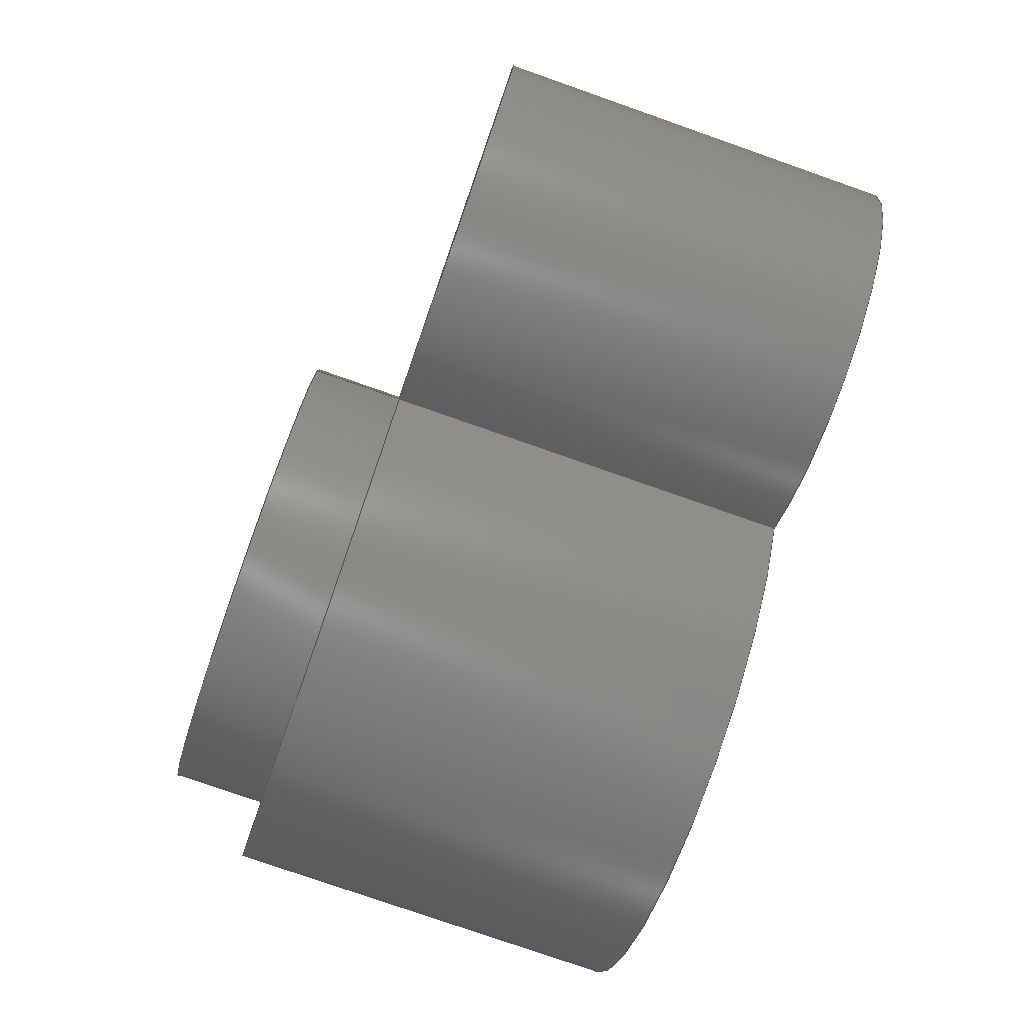
<metadata>
{"format":"step","ext":"step","renderer":"f3d","projection":"perspective","resolution":1024,"background":"white","views":[{"elev":-77.9,"azim":-109.3,"up":"+Y"}]}
</metadata>
<code>
ISO-10303-21;
DATA;
#1=MECHANICAL_DESIGN_GEOMETRIC_PRESENTATION_REPRESENTATION('',(#4),#435);
#2=SHAPE_REPRESENTATION_RELATIONSHIP('SRR','None',#442,#3);
#3=ADVANCED_BREP_SHAPE_REPRESENTATION('',(#5),#434);
#4=STYLED_ITEM('',(#451),#5);
#5=MANIFOLD_SOLID_BREP('Body1',#239);
#6=FACE_BOUND('',#56,.T.);
#7=FACE_BOUND('',#57,.T.);
#8=FACE_BOUND('',#60,.T.);
#9=CYLINDRICAL_SURFACE('',#256,2.65);
#10=CYLINDRICAL_SURFACE('',#272,2.65);
#11=CYLINDRICAL_SURFACE('',#274,5);
#12=CYLINDRICAL_SURFACE('',#276,7.25);
#13=CYLINDRICAL_SURFACE('',#280,5.8);
#14=CIRCLE('',#255,2.65);
#15=CIRCLE('',#257,2.65);
#16=CIRCLE('',#258,2.65);
#17=CIRCLE('',#259,2.65);
#18=CIRCLE('',#260,2.65);
#19=CIRCLE('',#261,2.65);
#20=CIRCLE('',#263,2.65);
#21=CIRCLE('',#265,5);
#22=CIRCLE('',#266,7.25);
#23=CIRCLE('',#270,2.65);
#24=CIRCLE('',#271,2.65);
#25=CIRCLE('',#273,2.65);
#26=CIRCLE('',#275,5);
#27=CIRCLE('',#277,7.25);
#28=CIRCLE('',#279,5.8);
#29=CIRCLE('',#281,5.8);
#30=FACE_OUTER_BOUND('',#44,.T.);
#31=FACE_OUTER_BOUND('',#45,.T.);
#32=FACE_OUTER_BOUND('',#46,.T.);
#33=FACE_OUTER_BOUND('',#47,.T.);
#34=FACE_OUTER_BOUND('',#48,.T.);
#35=FACE_OUTER_BOUND('',#49,.T.);
#36=FACE_OUTER_BOUND('',#50,.T.);
#37=FACE_OUTER_BOUND('',#51,.T.);
#38=FACE_OUTER_BOUND('',#52,.T.);
#39=FACE_OUTER_BOUND('',#53,.T.);
#40=FACE_OUTER_BOUND('',#54,.T.);
#41=FACE_OUTER_BOUND('',#55,.T.);
#42=FACE_OUTER_BOUND('',#58,.T.);
#43=FACE_OUTER_BOUND('',#59,.T.);
#44=EDGE_LOOP('',(#150,#151,#152,#153));
#45=EDGE_LOOP('',(#154,#155));
#46=EDGE_LOOP('',(#156,#157,#158,#159,#160,#161,#162,#163,#164,#165,#166,
#167));
#47=EDGE_LOOP('',(#168,#169,#170,#171,#172,#173));
#48=EDGE_LOOP('',(#174,#175));
#49=EDGE_LOOP('',(#176,#177,#178,#179));
#50=EDGE_LOOP('',(#180,#181,#182,#183));
#51=EDGE_LOOP('',(#184,#185,#186,#187,#188,#189));
#52=EDGE_LOOP('',(#190,#191,#192,#193,#194,#195,#196,#197));
#53=EDGE_LOOP('',(#198,#199,#200,#201));
#54=EDGE_LOOP('',(#202,#203,#204,#205));
#55=EDGE_LOOP('',(#206,#207));
#56=EDGE_LOOP('',(#208));
#57=EDGE_LOOP('',(#209));
#58=EDGE_LOOP('',(#210,#211,#212,#213));
#59=EDGE_LOOP('',(#214));
#60=EDGE_LOOP('',(#215));
#61=LINE('',#366,#78);
#62=LINE('',#368,#79);
#63=LINE('',#370,#80);
#64=LINE('',#371,#81);
#65=LINE('',#378,#82);
#66=LINE('',#382,#83);
#67=LINE('',#387,#84);
#68=LINE('',#391,#85);
#69=LINE('',#394,#86);
#70=LINE('',#402,#87);
#71=LINE('',#403,#88);
#72=LINE('',#406,#89);
#73=LINE('',#407,#90);
#74=LINE('',#414,#91);
#75=LINE('',#420,#92);
#76=LINE('',#421,#93);
#77=LINE('',#429,#94);
#78=VECTOR('',#287,10);
#79=VECTOR('',#288,10);
#80=VECTOR('',#289,10);
#81=VECTOR('',#290,10);
#82=VECTOR('',#299,2.65);
#83=VECTOR('',#302,10);
#84=VECTOR('',#307,10);
#85=VECTOR('',#312,10);
#86=VECTOR('',#315,10);
#87=VECTOR('',#324,10);
#88=VECTOR('',#325,10);
#89=VECTOR('',#328,10);
#90=VECTOR('',#329,10);
#91=VECTOR('',#338,2.65);
#92=VECTOR('',#345,10);
#93=VECTOR('',#346,10);
#94=VECTOR('',#357,5.8);
#95=VERTEX_POINT('',#364);
#96=VERTEX_POINT('',#365);
#97=VERTEX_POINT('',#367);
#98=VERTEX_POINT('',#369);
#99=VERTEX_POINT('',#375);
#100=VERTEX_POINT('',#377);
#101=VERTEX_POINT('',#379);
#102=VERTEX_POINT('',#381);
#103=VERTEX_POINT('',#384);
#104=VERTEX_POINT('',#386);
#105=VERTEX_POINT('',#390);
#106=VERTEX_POINT('',#392);
#107=VERTEX_POINT('',#396);
#108=VERTEX_POINT('',#397);
#109=VERTEX_POINT('',#401);
#110=VERTEX_POINT('',#405);
#111=VERTEX_POINT('',#409);
#112=VERTEX_POINT('',#413);
#113=VERTEX_POINT('',#417);
#114=VERTEX_POINT('',#418);
#115=VERTEX_POINT('',#425);
#116=VERTEX_POINT('',#428);
#117=EDGE_CURVE('',#95,#96,#61,.T.);
#118=EDGE_CURVE('',#97,#95,#62,.T.);
#119=EDGE_CURVE('',#98,#97,#63,.T.);
#120=EDGE_CURVE('',#96,#98,#64,.T.);
#121=EDGE_CURVE('',#98,#97,#14,.T.);
#122=EDGE_CURVE('',#99,#99,#15,.T.);
#123=EDGE_CURVE('',#99,#100,#65,.T.);
#124=EDGE_CURVE('',#100,#101,#16,.T.);
#125=EDGE_CURVE('',#101,#102,#66,.T.);
#126=EDGE_CURVE('',#96,#102,#17,.T.);
#127=EDGE_CURVE('',#103,#95,#18,.T.);
#128=EDGE_CURVE('',#103,#104,#67,.T.);
#129=EDGE_CURVE('',#104,#100,#19,.T.);
#130=EDGE_CURVE('',#102,#105,#68,.T.);
#131=EDGE_CURVE('',#105,#106,#20,.T.);
#132=EDGE_CURVE('',#106,#103,#69,.T.);
#133=EDGE_CURVE('',#107,#108,#21,.T.);
#134=EDGE_CURVE('',#108,#107,#22,.T.);
#135=EDGE_CURVE('',#109,#106,#70,.T.);
#136=EDGE_CURVE('',#109,#104,#71,.T.);
#137=EDGE_CURVE('',#101,#110,#72,.T.);
#138=EDGE_CURVE('',#105,#110,#73,.T.);
#139=EDGE_CURVE('',#111,#109,#23,.T.);
#140=EDGE_CURVE('',#110,#111,#24,.T.);
#141=EDGE_CURVE('',#111,#112,#74,.T.);
#142=EDGE_CURVE('',#112,#112,#25,.T.);
#143=EDGE_CURVE('',#113,#114,#26,.T.);
#144=EDGE_CURVE('',#108,#114,#75,.T.);
#145=EDGE_CURVE('',#113,#107,#76,.T.);
#146=EDGE_CURVE('',#114,#113,#27,.T.);
#147=EDGE_CURVE('',#115,#115,#28,.T.);
#148=EDGE_CURVE('',#115,#116,#77,.T.);
#149=EDGE_CURVE('',#116,#116,#29,.T.);
#150=ORIENTED_EDGE('',*,*,#117,.F.);
#151=ORIENTED_EDGE('',*,*,#118,.F.);
#152=ORIENTED_EDGE('',*,*,#119,.F.);
#153=ORIENTED_EDGE('',*,*,#120,.F.);
#154=ORIENTED_EDGE('',*,*,#121,.F.);
#155=ORIENTED_EDGE('',*,*,#119,.T.);
#156=ORIENTED_EDGE('',*,*,#122,.T.);
#157=ORIENTED_EDGE('',*,*,#123,.T.);
#158=ORIENTED_EDGE('',*,*,#124,.T.);
#159=ORIENTED_EDGE('',*,*,#125,.T.);
#160=ORIENTED_EDGE('',*,*,#126,.F.);
#161=ORIENTED_EDGE('',*,*,#120,.T.);
#162=ORIENTED_EDGE('',*,*,#121,.T.);
#163=ORIENTED_EDGE('',*,*,#118,.T.);
#164=ORIENTED_EDGE('',*,*,#127,.F.);
#165=ORIENTED_EDGE('',*,*,#128,.T.);
#166=ORIENTED_EDGE('',*,*,#129,.T.);
#167=ORIENTED_EDGE('',*,*,#123,.F.);
#168=ORIENTED_EDGE('',*,*,#117,.T.);
#169=ORIENTED_EDGE('',*,*,#126,.T.);
#170=ORIENTED_EDGE('',*,*,#130,.T.);
#171=ORIENTED_EDGE('',*,*,#131,.T.);
#172=ORIENTED_EDGE('',*,*,#132,.T.);
#173=ORIENTED_EDGE('',*,*,#127,.T.);
#174=ORIENTED_EDGE('',*,*,#133,.T.);
#175=ORIENTED_EDGE('',*,*,#134,.T.);
#176=ORIENTED_EDGE('',*,*,#132,.F.);
#177=ORIENTED_EDGE('',*,*,#135,.F.);
#178=ORIENTED_EDGE('',*,*,#136,.T.);
#179=ORIENTED_EDGE('',*,*,#128,.F.);
#180=ORIENTED_EDGE('',*,*,#130,.F.);
#181=ORIENTED_EDGE('',*,*,#125,.F.);
#182=ORIENTED_EDGE('',*,*,#137,.T.);
#183=ORIENTED_EDGE('',*,*,#138,.F.);
#184=ORIENTED_EDGE('',*,*,#137,.F.);
#185=ORIENTED_EDGE('',*,*,#124,.F.);
#186=ORIENTED_EDGE('',*,*,#129,.F.);
#187=ORIENTED_EDGE('',*,*,#136,.F.);
#188=ORIENTED_EDGE('',*,*,#139,.F.);
#189=ORIENTED_EDGE('',*,*,#140,.F.);
#190=ORIENTED_EDGE('',*,*,#138,.T.);
#191=ORIENTED_EDGE('',*,*,#140,.T.);
#192=ORIENTED_EDGE('',*,*,#141,.T.);
#193=ORIENTED_EDGE('',*,*,#142,.T.);
#194=ORIENTED_EDGE('',*,*,#141,.F.);
#195=ORIENTED_EDGE('',*,*,#139,.T.);
#196=ORIENTED_EDGE('',*,*,#135,.T.);
#197=ORIENTED_EDGE('',*,*,#131,.F.);
#198=ORIENTED_EDGE('',*,*,#143,.T.);
#199=ORIENTED_EDGE('',*,*,#144,.F.);
#200=ORIENTED_EDGE('',*,*,#133,.F.);
#201=ORIENTED_EDGE('',*,*,#145,.F.);
#202=ORIENTED_EDGE('',*,*,#145,.T.);
#203=ORIENTED_EDGE('',*,*,#134,.F.);
#204=ORIENTED_EDGE('',*,*,#144,.T.);
#205=ORIENTED_EDGE('',*,*,#146,.T.);
#206=ORIENTED_EDGE('',*,*,#146,.F.);
#207=ORIENTED_EDGE('',*,*,#143,.F.);
#208=ORIENTED_EDGE('',*,*,#122,.F.);
#209=ORIENTED_EDGE('',*,*,#147,.T.);
#210=ORIENTED_EDGE('',*,*,#147,.F.);
#211=ORIENTED_EDGE('',*,*,#148,.T.);
#212=ORIENTED_EDGE('',*,*,#149,.T.);
#213=ORIENTED_EDGE('',*,*,#148,.F.);
#214=ORIENTED_EDGE('',*,*,#149,.F.);
#215=ORIENTED_EDGE('',*,*,#142,.F.);
#216=PLANE('',#253);
#217=PLANE('',#254);
#218=PLANE('',#262);
#219=PLANE('',#264);
#220=PLANE('',#267);
#221=PLANE('',#268);
#222=PLANE('',#269);
#223=PLANE('',#278);
#224=PLANE('',#282);
#225=ADVANCED_FACE('',(#30),#216,.T.);
#226=ADVANCED_FACE('',(#31),#217,.F.);
#227=ADVANCED_FACE('',(#32),#9,.F.);
#228=ADVANCED_FACE('',(#33),#218,.F.);
#229=ADVANCED_FACE('',(#34),#219,.T.);
#230=ADVANCED_FACE('',(#35),#220,.F.);
#231=ADVANCED_FACE('',(#36),#221,.F.);
#232=ADVANCED_FACE('',(#37),#222,.T.);
#233=ADVANCED_FACE('',(#38),#10,.F.);
#234=ADVANCED_FACE('',(#39),#11,.T.);
#235=ADVANCED_FACE('',(#40),#12,.T.);
#236=ADVANCED_FACE('',(#41,#6,#7),#223,.F.);
#237=ADVANCED_FACE('',(#42),#13,.T.);
#238=ADVANCED_FACE('',(#43,#8),#224,.F.);
#239=CLOSED_SHELL('',(#225,#226,#227,#228,#229,#230,#231,#232,#233,#234,
#235,#236,#237,#238));
#240=DERIVED_UNIT_ELEMENT(#242,1);
#241=DERIVED_UNIT_ELEMENT(#437,3);
#242=(
MASS_UNIT()
NAMED_UNIT(*)
SI_UNIT(.KILO.,.GRAM.)
);
#243=DERIVED_UNIT((#240,#241));
#244=MEASURE_REPRESENTATION_ITEM('density measure',
POSITIVE_RATIO_MEASURE(7850),#243);
#245=PROPERTY_DEFINITION_REPRESENTATION(#250,#247);
#246=PROPERTY_DEFINITION_REPRESENTATION(#251,#248);
#247=REPRESENTATION('material name',(#249),#434);
#248=REPRESENTATION('density',(#244),#434);
#249=DESCRIPTIVE_REPRESENTATION_ITEM('Steel','Steel');
#250=PROPERTY_DEFINITION('material property','material name',#444);
#251=PROPERTY_DEFINITION('material property','density of part',#444);
#252=AXIS2_PLACEMENT_3D('placement',#362,#283,#284);
#253=AXIS2_PLACEMENT_3D('',#363,#285,#286);
#254=AXIS2_PLACEMENT_3D('',#372,#291,#292);
#255=AXIS2_PLACEMENT_3D('',#373,#293,#294);
#256=AXIS2_PLACEMENT_3D('',#374,#295,#296);
#257=AXIS2_PLACEMENT_3D('',#376,#297,#298);
#258=AXIS2_PLACEMENT_3D('',#380,#300,#301);
#259=AXIS2_PLACEMENT_3D('',#383,#303,#304);
#260=AXIS2_PLACEMENT_3D('',#385,#305,#306);
#261=AXIS2_PLACEMENT_3D('',#388,#308,#309);
#262=AXIS2_PLACEMENT_3D('',#389,#310,#311);
#263=AXIS2_PLACEMENT_3D('',#393,#313,#314);
#264=AXIS2_PLACEMENT_3D('',#395,#316,#317);
#265=AXIS2_PLACEMENT_3D('',#398,#318,#319);
#266=AXIS2_PLACEMENT_3D('',#399,#320,#321);
#267=AXIS2_PLACEMENT_3D('',#400,#322,#323);
#268=AXIS2_PLACEMENT_3D('',#404,#326,#327);
#269=AXIS2_PLACEMENT_3D('',#408,#330,#331);
#270=AXIS2_PLACEMENT_3D('',#410,#332,#333);
#271=AXIS2_PLACEMENT_3D('',#411,#334,#335);
#272=AXIS2_PLACEMENT_3D('',#412,#336,#337);
#273=AXIS2_PLACEMENT_3D('',#415,#339,#340);
#274=AXIS2_PLACEMENT_3D('',#416,#341,#342);
#275=AXIS2_PLACEMENT_3D('',#419,#343,#344);
#276=AXIS2_PLACEMENT_3D('',#422,#347,#348);
#277=AXIS2_PLACEMENT_3D('',#423,#349,#350);
#278=AXIS2_PLACEMENT_3D('',#424,#351,#352);
#279=AXIS2_PLACEMENT_3D('',#426,#353,#354);
#280=AXIS2_PLACEMENT_3D('',#427,#355,#356);
#281=AXIS2_PLACEMENT_3D('',#430,#358,#359);
#282=AXIS2_PLACEMENT_3D('',#431,#360,#361);
#283=DIRECTION('axis',(0,0,1));
#284=DIRECTION('refdir',(1,0,0));
#285=DIRECTION('center_axis',(1,0,0));
#286=DIRECTION('ref_axis',(0,-1,0));
#287=DIRECTION('',(0,1,0));
#288=DIRECTION('',(0,0,1));
#289=DIRECTION('',(0,-1,0));
#290=DIRECTION('',(0,0,-1));
#291=DIRECTION('center_axis',(0,0,1));
#292=DIRECTION('ref_axis',(-1,0,0));
#293=DIRECTION('center_axis',(0,0,1));
#294=DIRECTION('ref_axis',(-1,0,0));
#295=DIRECTION('center_axis',(0,0,-1));
#296=DIRECTION('ref_axis',(-1,0,0));
#297=DIRECTION('center_axis',(0,0,-1));
#298=DIRECTION('ref_axis',(-1,0,0));
#299=DIRECTION('',(0,0,1));
#300=DIRECTION('center_axis',(0,0,1));
#301=DIRECTION('ref_axis',(-1,0,0));
#302=DIRECTION('',(0,0,1));
#303=DIRECTION('center_axis',(0,0,-1));
#304=DIRECTION('ref_axis',(-1,0,0));
#305=DIRECTION('center_axis',(0,0,-1));
#306=DIRECTION('ref_axis',(-1,0,0));
#307=DIRECTION('',(0,0,-1));
#308=DIRECTION('center_axis',(0,0,1));
#309=DIRECTION('ref_axis',(-1,0,0));
#310=DIRECTION('center_axis',(0,0,1));
#311=DIRECTION('ref_axis',(-1,0,0));
#312=DIRECTION('',(1,-2.756e-17,0));
#313=DIRECTION('center_axis',(0,0,-1));
#314=DIRECTION('ref_axis',(-1,0,0));
#315=DIRECTION('',(-1,1.378e-17,0));
#316=DIRECTION('center_axis',(0,0,1));
#317=DIRECTION('ref_axis',(-1,0,0));
#318=DIRECTION('center_axis',(0,0,1));
#319=DIRECTION('ref_axis',(0.7244,0.6894,0));
#320=DIRECTION('center_axis',(0,0,1));
#321=DIRECTION('ref_axis',(-0.8797,-0.4755,0));
#322=DIRECTION('center_axis',(-1.378e-17,-1,0));
#323=DIRECTION('ref_axis',(-1,1.378e-17,0));
#324=DIRECTION('',(0,0,1));
#325=DIRECTION('',(-1,1.378e-17,0));
#326=DIRECTION('center_axis',(2.756e-17,1,0));
#327=DIRECTION('ref_axis',(1,-2.756e-17,0));
#328=DIRECTION('',(1,-2.756e-17,0));
#329=DIRECTION('',(0,0,-1));
#330=DIRECTION('center_axis',(0,0,1));
#331=DIRECTION('ref_axis',(-1,0,0));
#332=DIRECTION('center_axis',(0,0,1));
#333=DIRECTION('ref_axis',(1,0,0));
#334=DIRECTION('center_axis',(0,0,1));
#335=DIRECTION('ref_axis',(1,0,0));
#336=DIRECTION('center_axis',(0,0,1));
#337=DIRECTION('ref_axis',(1,0,0));
#338=DIRECTION('',(0,0,-1));
#339=DIRECTION('center_axis',(0,0,-1));
#340=DIRECTION('ref_axis',(1,0,0));
#341=DIRECTION('center_axis',(0,0,-1));
#342=DIRECTION('ref_axis',(-1,0,0));
#343=DIRECTION('center_axis',(0,0,1));
#344=DIRECTION('ref_axis',(-1,0,0));
#345=DIRECTION('',(0,0,-1));
#346=DIRECTION('',(0,0,1));
#347=DIRECTION('center_axis',(0,0,1));
#348=DIRECTION('ref_axis',(1,1.225e-16,0));
#349=DIRECTION('center_axis',(0,0,1));
#350=DIRECTION('ref_axis',(-1,0,0));
#351=DIRECTION('center_axis',(0,0,1));
#352=DIRECTION('ref_axis',(-1,0,0));
#353=DIRECTION('center_axis',(0,0,1));
#354=DIRECTION('ref_axis',(1,0,0));
#355=DIRECTION('center_axis',(0,0,1));
#356=DIRECTION('ref_axis',(1,0,0));
#357=DIRECTION('',(0,0,-1));
#358=DIRECTION('center_axis',(0,0,1));
#359=DIRECTION('ref_axis',(1,0,0));
#360=DIRECTION('center_axis',(0,0,1));
#361=DIRECTION('ref_axis',(1,0,0));
#362=CARTESIAN_POINT('',(0,0,0));
#363=CARTESIAN_POINT('Origin',(-11.64,2.08,10.3));
#364=CARTESIAN_POINT('',(-11.64,-2.08,10.3));
#365=CARTESIAN_POINT('',(-11.64,2.08,10.3));
#366=CARTESIAN_POINT('',(-11.64,1.04,10.3));
#367=CARTESIAN_POINT('',(-11.64,-2.08,8.3));
#368=CARTESIAN_POINT('',(-11.64,-2.08,10.3));
#369=CARTESIAN_POINT('',(-11.64,2.08,8.3));
#370=CARTESIAN_POINT('',(-11.64,2.238,8.3));
#371=CARTESIAN_POINT('',(-11.64,2.08,10.3));
#372=CARTESIAN_POINT('Origin',(-12.15,5.551e-16,8.3));
#373=CARTESIAN_POINT('Origin',(-10,0,8.3));
#374=CARTESIAN_POINT('Origin',(-10,0,10.3));
#375=CARTESIAN_POINT('',(-7.35,-3.245e-16,2.3));
#376=CARTESIAN_POINT('Origin',(-10,0,2.3));
#377=CARTESIAN_POINT('',(-7.35,-3.245e-16,5.3));
#378=CARTESIAN_POINT('',(-7.35,-3.245e-16,10.3));
#379=CARTESIAN_POINT('',(-7.699,1.315,5.3));
#380=CARTESIAN_POINT('Origin',(-10,0,5.3));
#381=CARTESIAN_POINT('',(-7.699,1.315,10.3));
#382=CARTESIAN_POINT('',(-7.699,1.315,10.3));
#383=CARTESIAN_POINT('Origin',(-10,0,10.3));
#384=CARTESIAN_POINT('',(-7.63,-1.185,10.3));
#385=CARTESIAN_POINT('Origin',(-10,0,10.3));
#386=CARTESIAN_POINT('',(-7.63,-1.185,5.3));
#387=CARTESIAN_POINT('',(-7.63,-1.185,10.3));
#388=CARTESIAN_POINT('Origin',(-10,0,5.3));
#389=CARTESIAN_POINT('Origin',(-3.875,-1.11e-15,
10.3));
#390=CARTESIAN_POINT('',(-2.301,1.315,10.3));
#391=CARTESIAN_POINT('',(-3.85,1.315,10.3));
#392=CARTESIAN_POINT('',(-2.37,-1.185,10.3));
#393=CARTESIAN_POINT('Origin',(0,0,10.3));
#394=CARTESIAN_POINT('',(-1.185,-1.185,10.3));
#395=CARTESIAN_POINT('Origin',(-3.875,-1.11e-15,
12.3));
#396=CARTESIAN_POINT('',(-6.378,3.447,12.3));
#397=CARTESIAN_POINT('',(-6.378,-3.447,12.3));
#398=CARTESIAN_POINT('Origin',(-10,4.163e-16,12.3));
#399=CARTESIAN_POINT('Origin',(-2.776e-16,-7.633e-16,
12.3));
#400=CARTESIAN_POINT('Origin',(-2.37,-1.185,10.3));
#401=CARTESIAN_POINT('',(-2.37,-1.185,5.3));
#402=CARTESIAN_POINT('',(-2.37,-1.185,0));
#403=CARTESIAN_POINT('',(2.37,-1.185,5.3));
#404=CARTESIAN_POINT('Origin',(-7.699,1.315,10.3));
#405=CARTESIAN_POINT('',(-2.301,1.315,5.3));
#406=CARTESIAN_POINT('',(-7.699,1.315,5.3));
#407=CARTESIAN_POINT('',(-2.301,1.315,0));
#408=CARTESIAN_POINT('Origin',(-5,0.06488,5.3));
#409=CARTESIAN_POINT('',(-2.65,-3.245e-16,5.3));
#410=CARTESIAN_POINT('Origin',(0,0,5.3));
#411=CARTESIAN_POINT('Origin',(0,0,5.3));
#412=CARTESIAN_POINT('Origin',(0,0,0));
#413=CARTESIAN_POINT('',(-2.65,-3.245e-16,0));
#414=CARTESIAN_POINT('',(-2.65,-3.245e-16,0));
#415=CARTESIAN_POINT('Origin',(0,0,0));
#416=CARTESIAN_POINT('Origin',(-10,0,10.3));
#417=CARTESIAN_POINT('',(-6.378,3.447,2.3));
#418=CARTESIAN_POINT('',(-6.378,-3.447,2.3));
#419=CARTESIAN_POINT('Origin',(-10,0,2.3));
#420=CARTESIAN_POINT('',(-6.378,-3.447,10.3));
#421=CARTESIAN_POINT('',(-6.378,3.447,10.3));
#422=CARTESIAN_POINT('Origin',(0,0,2.3));
#423=CARTESIAN_POINT('Origin',(0,0,2.3));
#424=CARTESIAN_POINT('Origin',(0,0,2.3));
#425=CARTESIAN_POINT('',(-5.8,-7.103e-16,2.3));
#426=CARTESIAN_POINT('Origin',(0,0,2.3));
#427=CARTESIAN_POINT('Origin',(0,0,0));
#428=CARTESIAN_POINT('',(-5.8,-7.103e-16,0));
#429=CARTESIAN_POINT('',(-5.8,-7.103e-16,0));
#430=CARTESIAN_POINT('Origin',(0,0,0));
#431=CARTESIAN_POINT('Origin',(0,0,0));
#432=UNCERTAINTY_MEASURE_WITH_UNIT(LENGTH_MEASURE(0.01),#436,
'DISTANCE_ACCURACY_VALUE',
'Maximum model space distance between geometric entities at asserted c
onnectivities');
#433=UNCERTAINTY_MEASURE_WITH_UNIT(LENGTH_MEASURE(0.01),#436,
'DISTANCE_ACCURACY_VALUE',
'Maximum model space distance between geometric entities at asserted c
onnectivities');
#434=(
GEOMETRIC_REPRESENTATION_CONTEXT(3)
GLOBAL_UNCERTAINTY_ASSIGNED_CONTEXT((#432))
GLOBAL_UNIT_ASSIGNED_CONTEXT((#436,#438,#439))
REPRESENTATION_CONTEXT('','3D')
);
#435=(
GEOMETRIC_REPRESENTATION_CONTEXT(3)
GLOBAL_UNCERTAINTY_ASSIGNED_CONTEXT((#433))
GLOBAL_UNIT_ASSIGNED_CONTEXT((#436,#438,#439))
REPRESENTATION_CONTEXT('','3D')
);
#436=(
LENGTH_UNIT()
NAMED_UNIT(*)
SI_UNIT(.MILLI.,.METRE.)
);
#437=(
LENGTH_UNIT()
NAMED_UNIT(*)
SI_UNIT($,.METRE.)
);
#438=(
NAMED_UNIT(*)
PLANE_ANGLE_UNIT()
SI_UNIT($,.RADIAN.)
);
#439=(
NAMED_UNIT(*)
SI_UNIT($,.STERADIAN.)
SOLID_ANGLE_UNIT()
);
#440=SHAPE_DEFINITION_REPRESENTATION(#441,#442);
#441=PRODUCT_DEFINITION_SHAPE('',$,#444);
#442=SHAPE_REPRESENTATION('',(#252),#434);
#443=PRODUCT_DEFINITION_CONTEXT('part definition',#448,'design');
#444=PRODUCT_DEFINITION('U Tube','U Tube v4',#445,#443);
#445=PRODUCT_DEFINITION_FORMATION('',$,#450);
#446=PRODUCT_RELATED_PRODUCT_CATEGORY('U Tube v4','U Tube v4',(#450));
#447=APPLICATION_PROTOCOL_DEFINITION('international standard',
'automotive_design',2009,#448);
#448=APPLICATION_CONTEXT(
'Core Data for Automotive Mechanical Design Process');
#449=PRODUCT_CONTEXT('part definition',#448,'mechanical');
#450=PRODUCT('U Tube','U Tube v4',$,(#449));
#451=PRESENTATION_STYLE_ASSIGNMENT((#452));
#452=SURFACE_STYLE_USAGE(.BOTH.,#453);
#453=SURFACE_SIDE_STYLE('',(#454));
#454=SURFACE_STYLE_FILL_AREA(#455);
#455=FILL_AREA_STYLE('Steel - Satin',(#456));
#456=FILL_AREA_STYLE_COLOUR('Steel - Satin',#457);
#457=COLOUR_RGB('Steel - Satin',0.6275,0.6275,0.6275);
ENDSEC;
END-ISO-10303-21;

</code>
